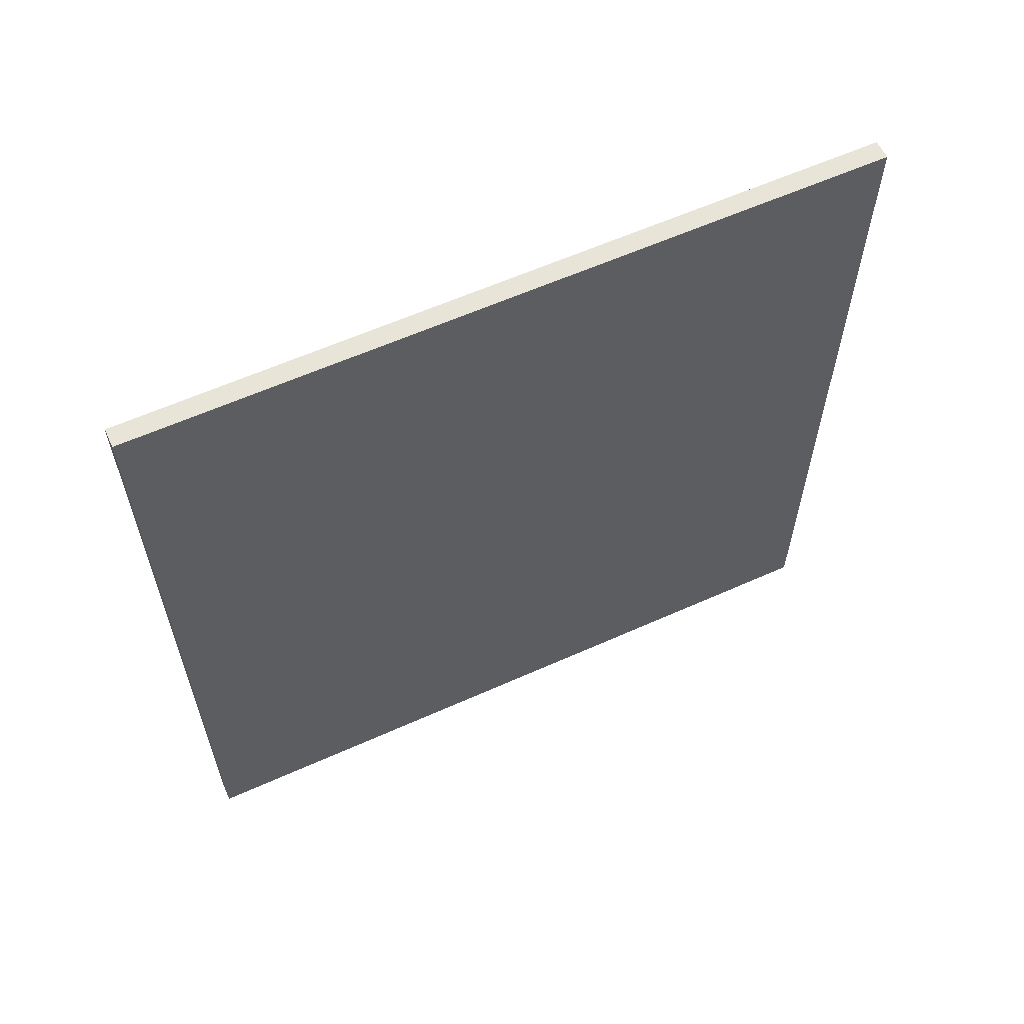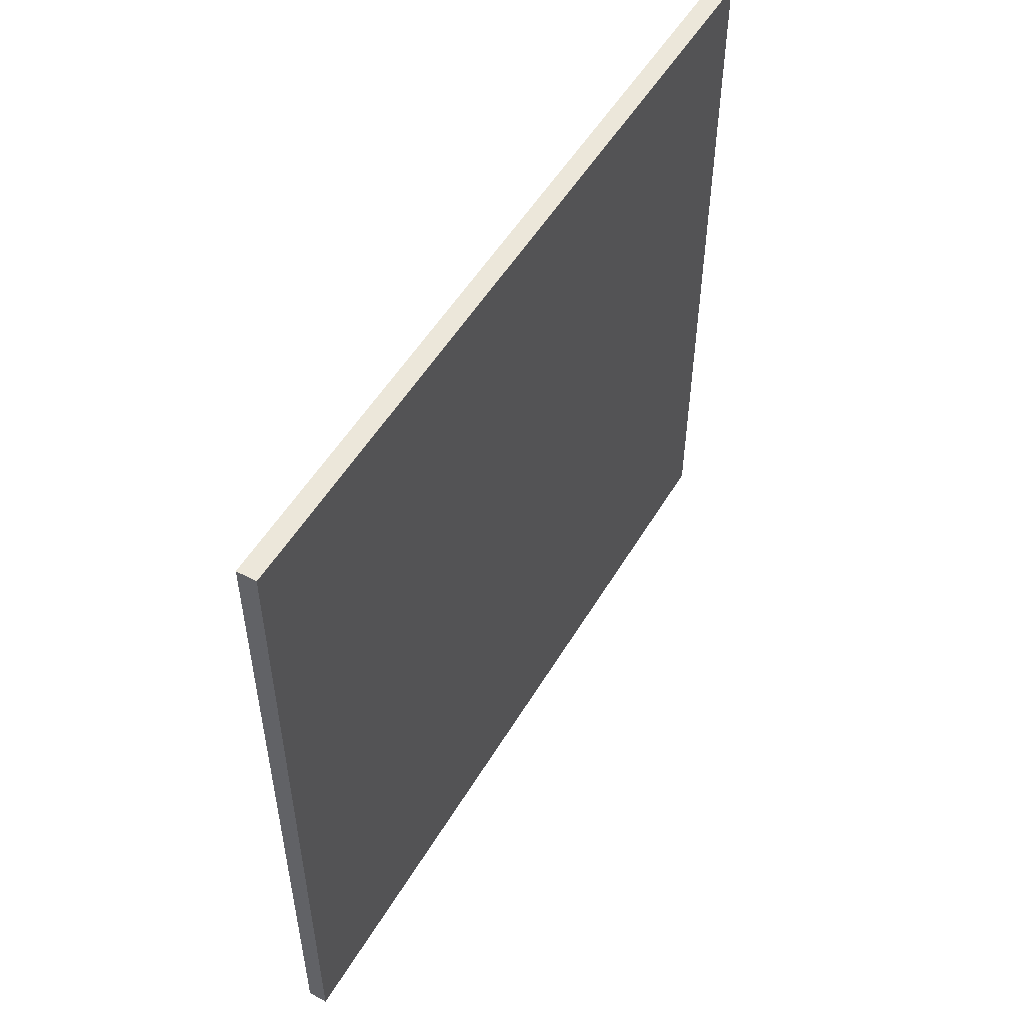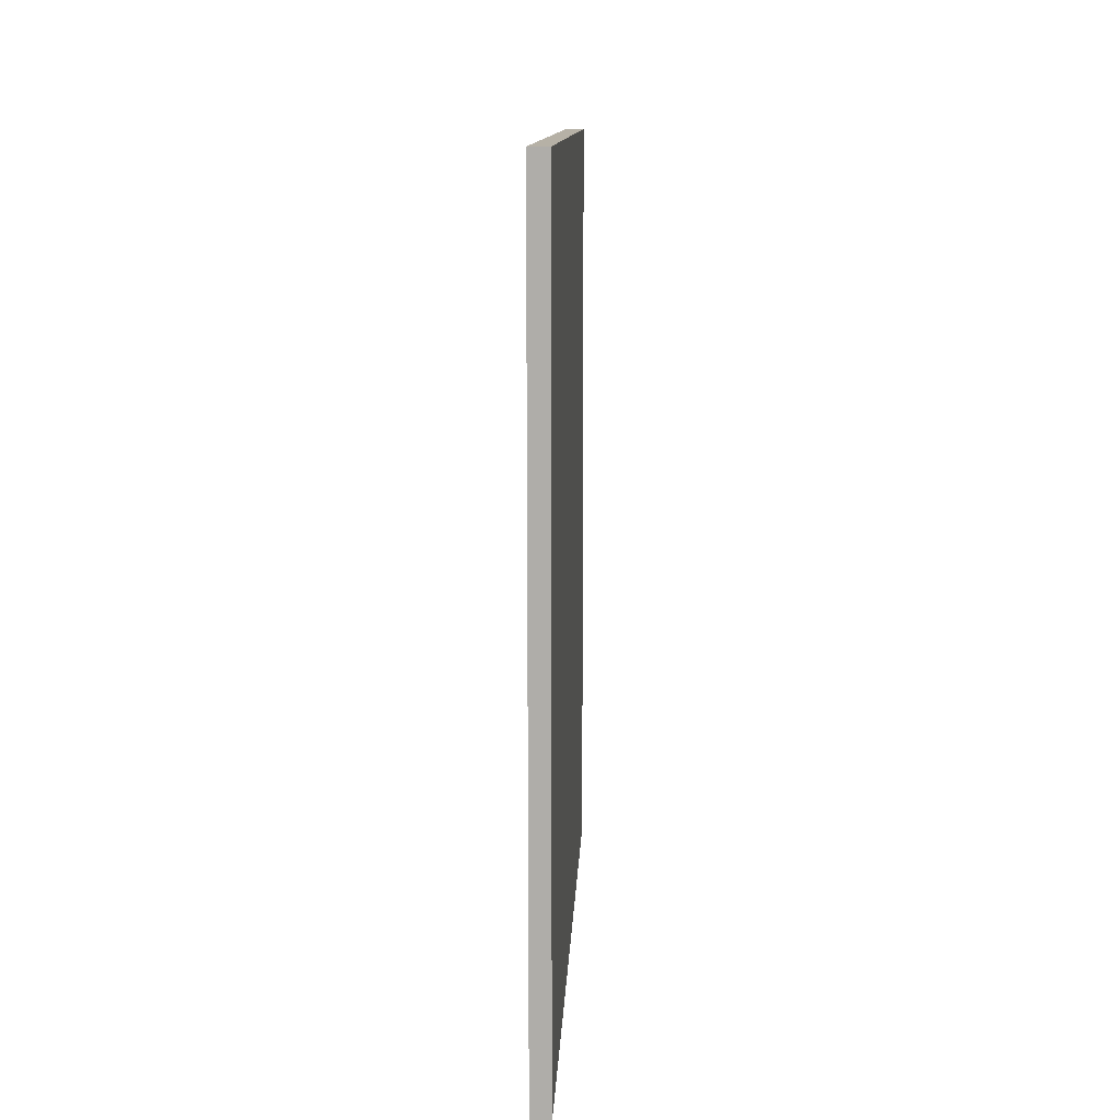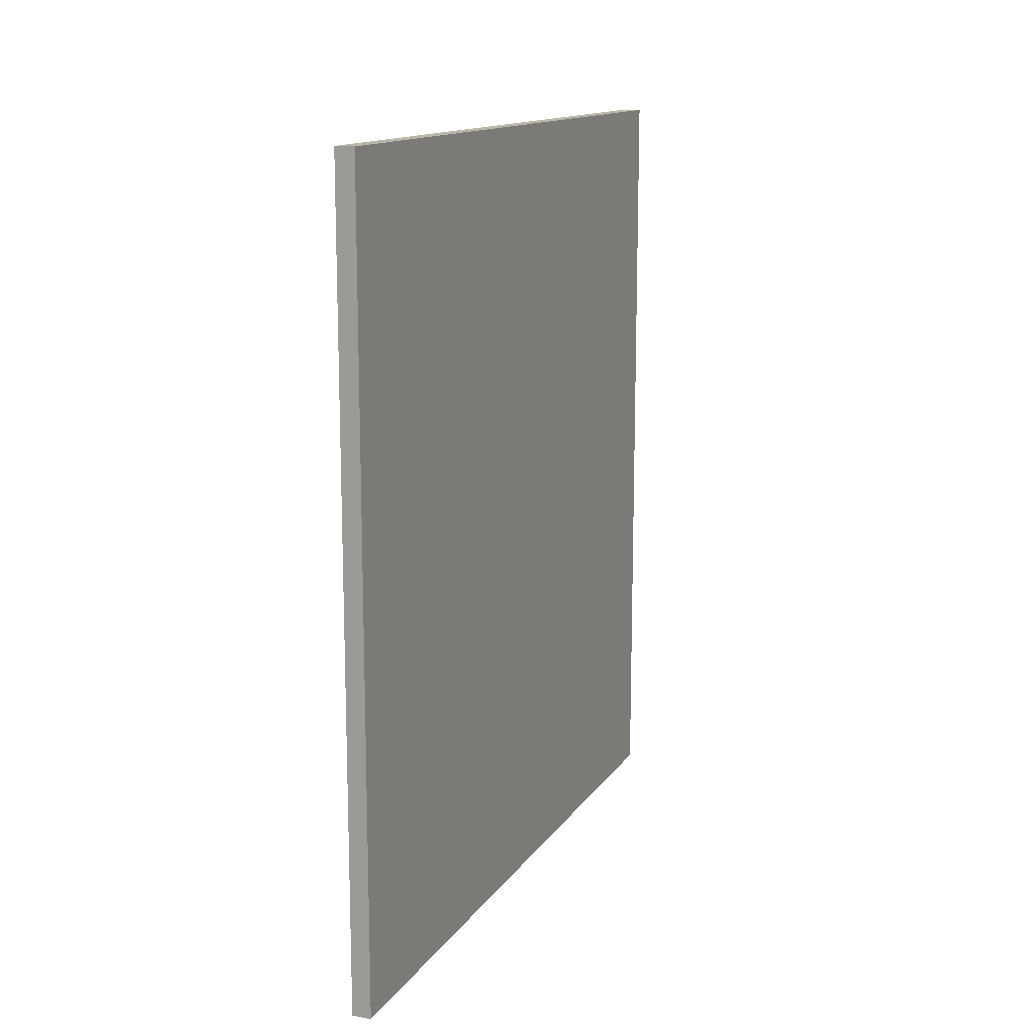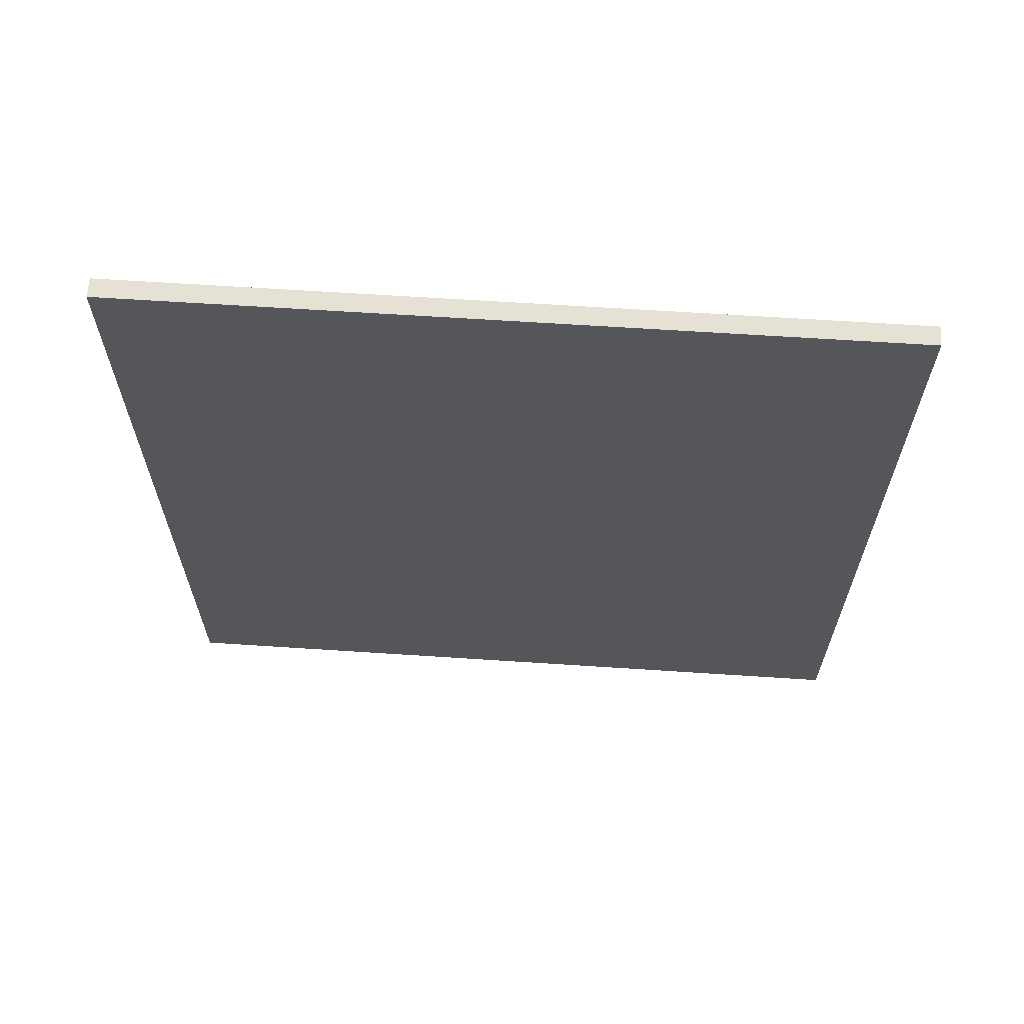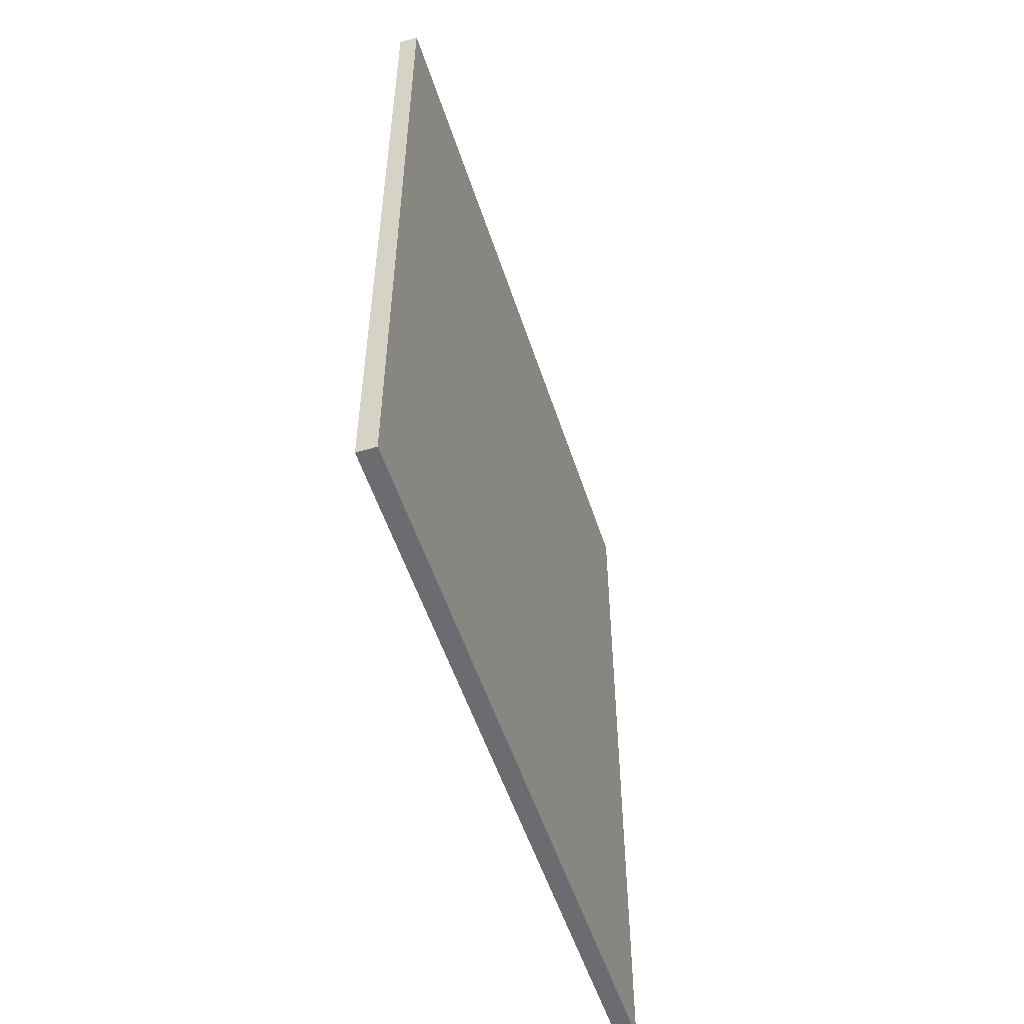
<metadata>
{"format":"obj","ext":"obj","renderer":"f3d","projection":"perspective","resolution":1024,"background":"white","views":[{"elev":60.5,"azim":-114.6,"up":"+Y"},{"elev":52.6,"azim":30.1,"up":"+Z"},{"elev":12.1,"azim":-177.5,"up":"+Y"},{"elev":13.8,"azim":-157.9,"up":"+Y"},{"elev":64.1,"azim":93.8,"up":"+Y"},{"elev":-53.7,"azim":17.9,"up":"+Y"}]}
</metadata>
<code>
g default
v -12.87 5.424 -118.1
v -12.87 5.424 -120.1
v -12.87 7.576 -118.1
v -12.87 7.576 -120.1
v -12.92 7.576 -118.1
v -12.92 7.576 -120.1
v -12.92 5.424 -118.1
v -12.92 5.424 -120.1
g polySurface5polySurface27
f 1 2 4 3
f 3 4 6 5
f 5 6 8 7
f 7 8 2 1
f 2 8 6 4
f 7 1 3 5

</code>
